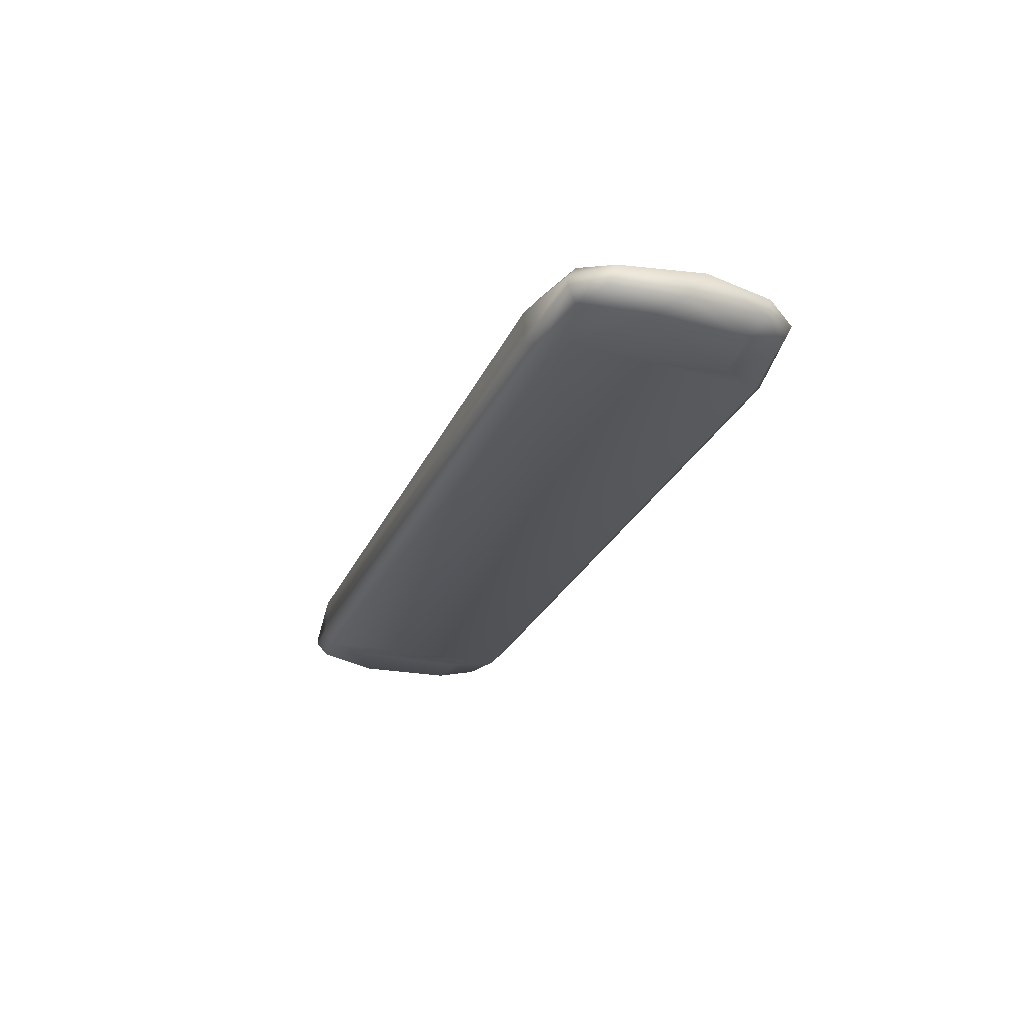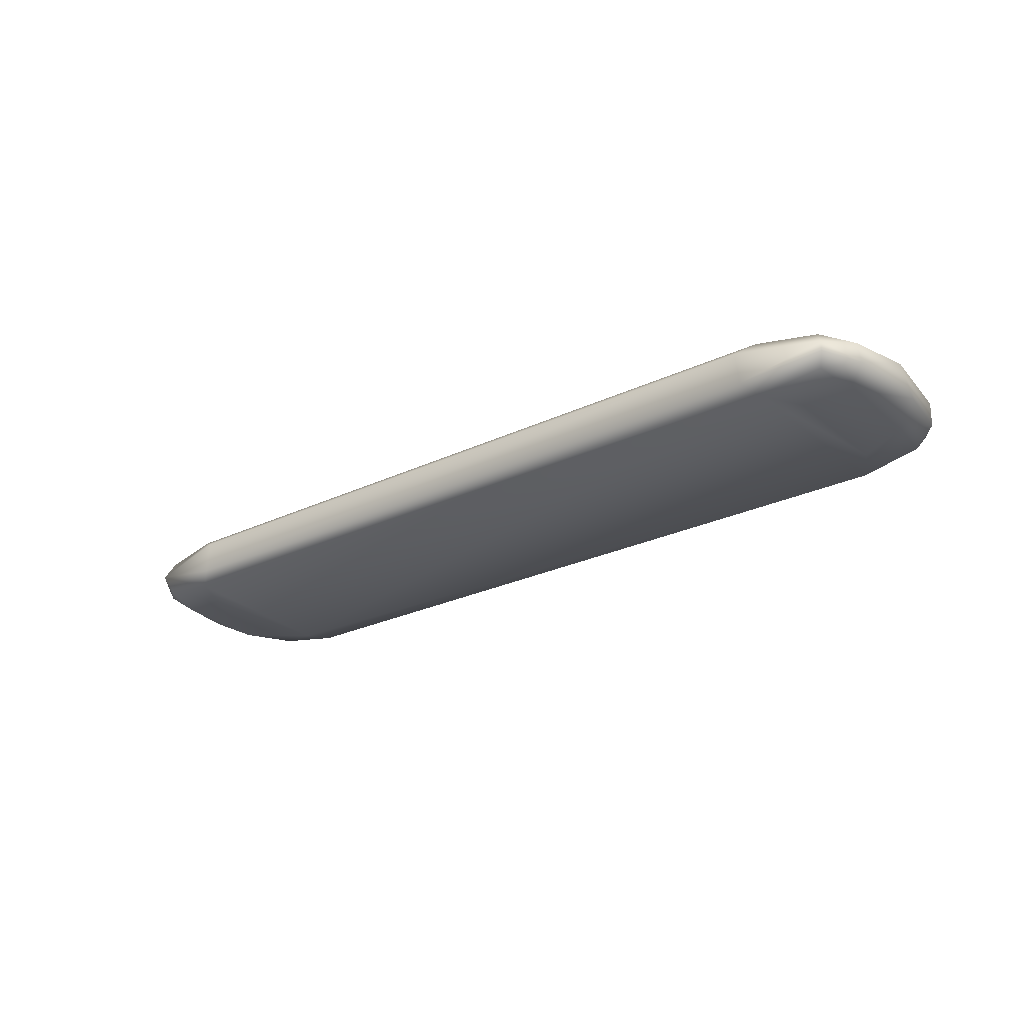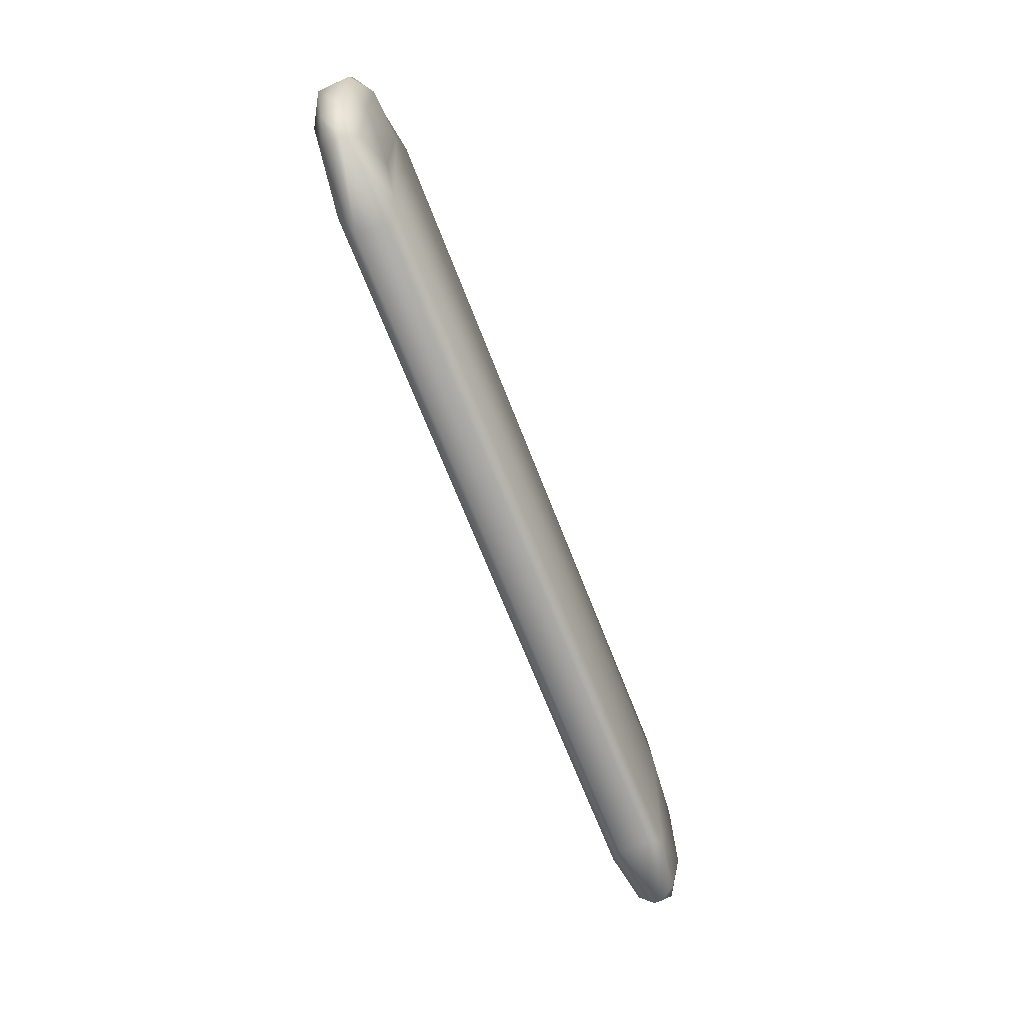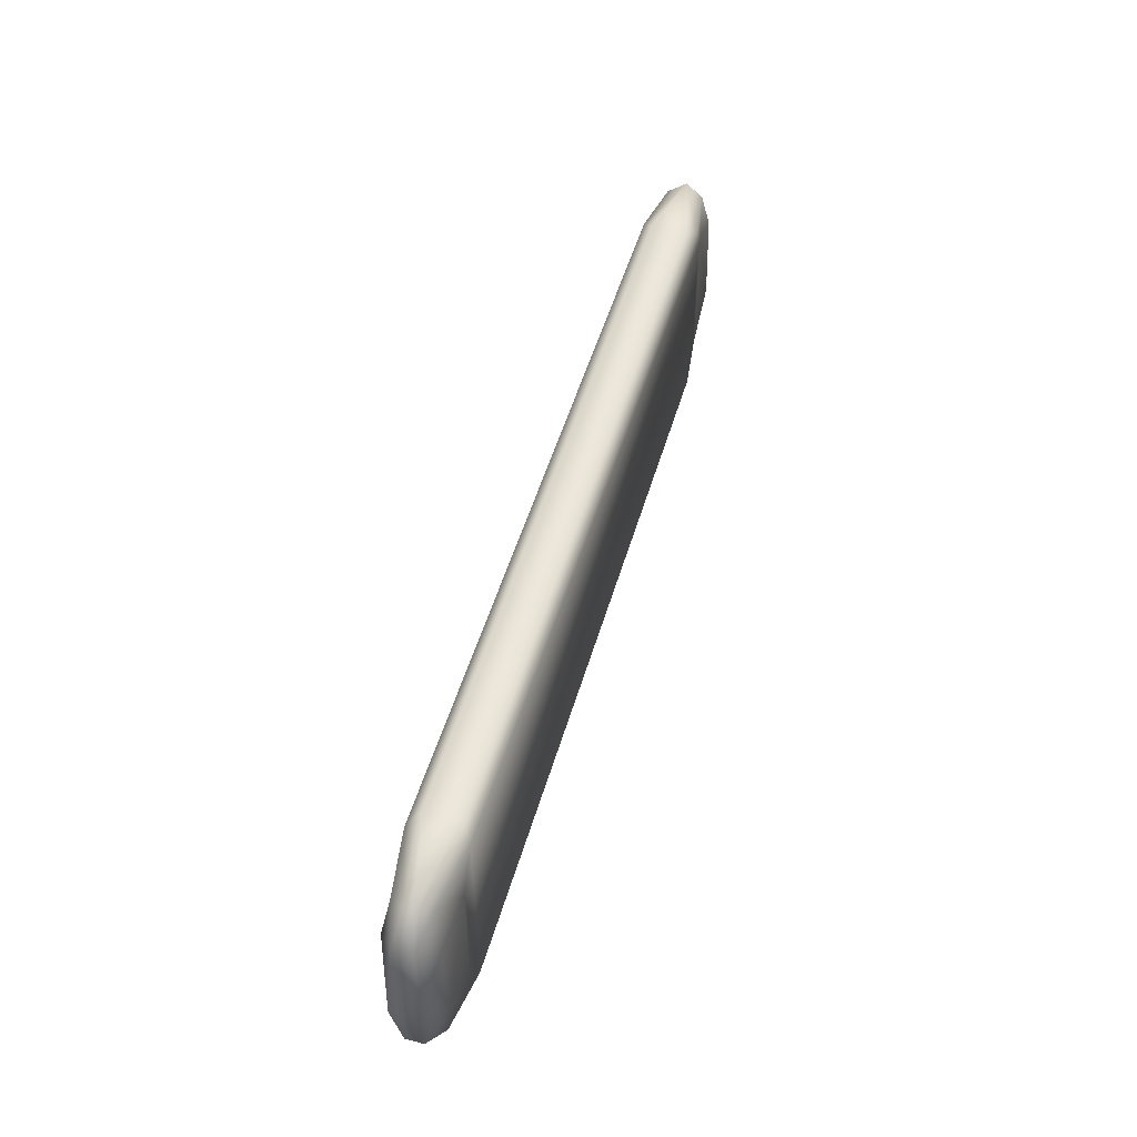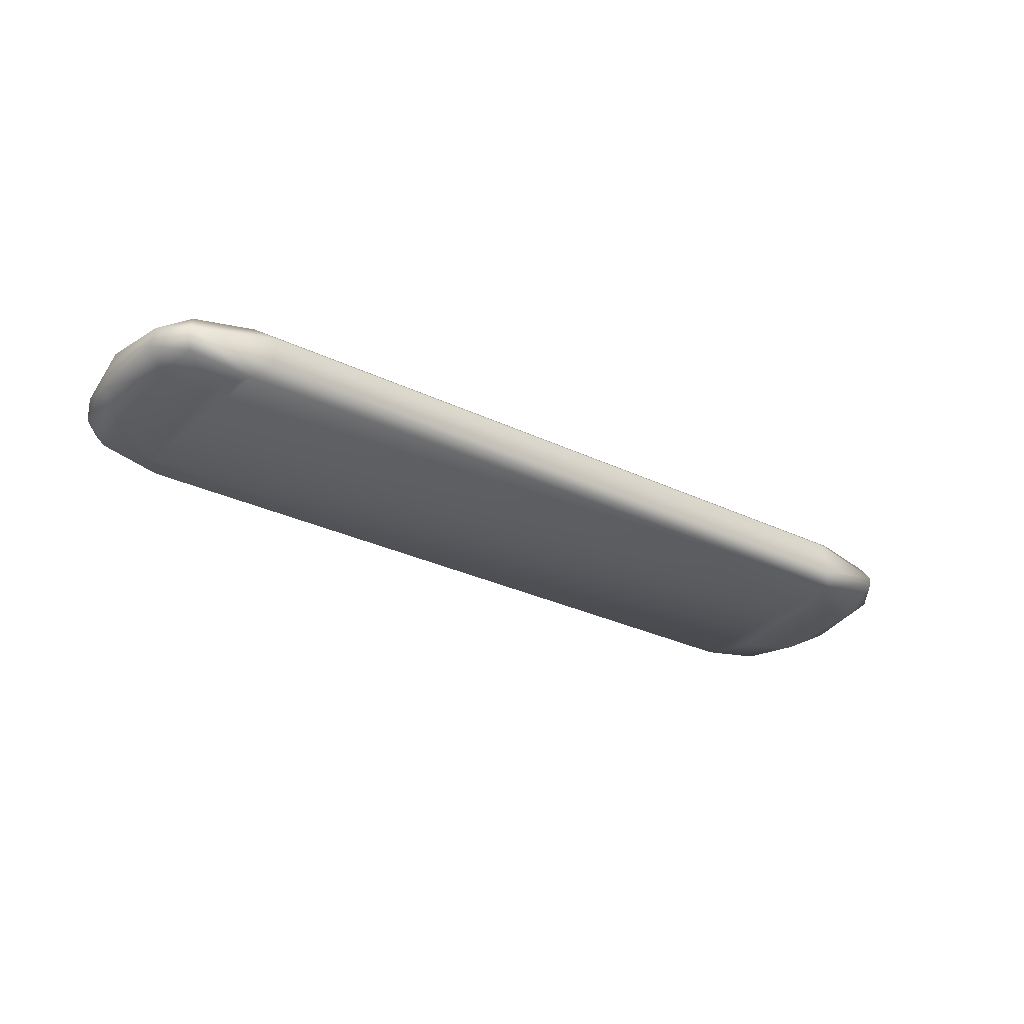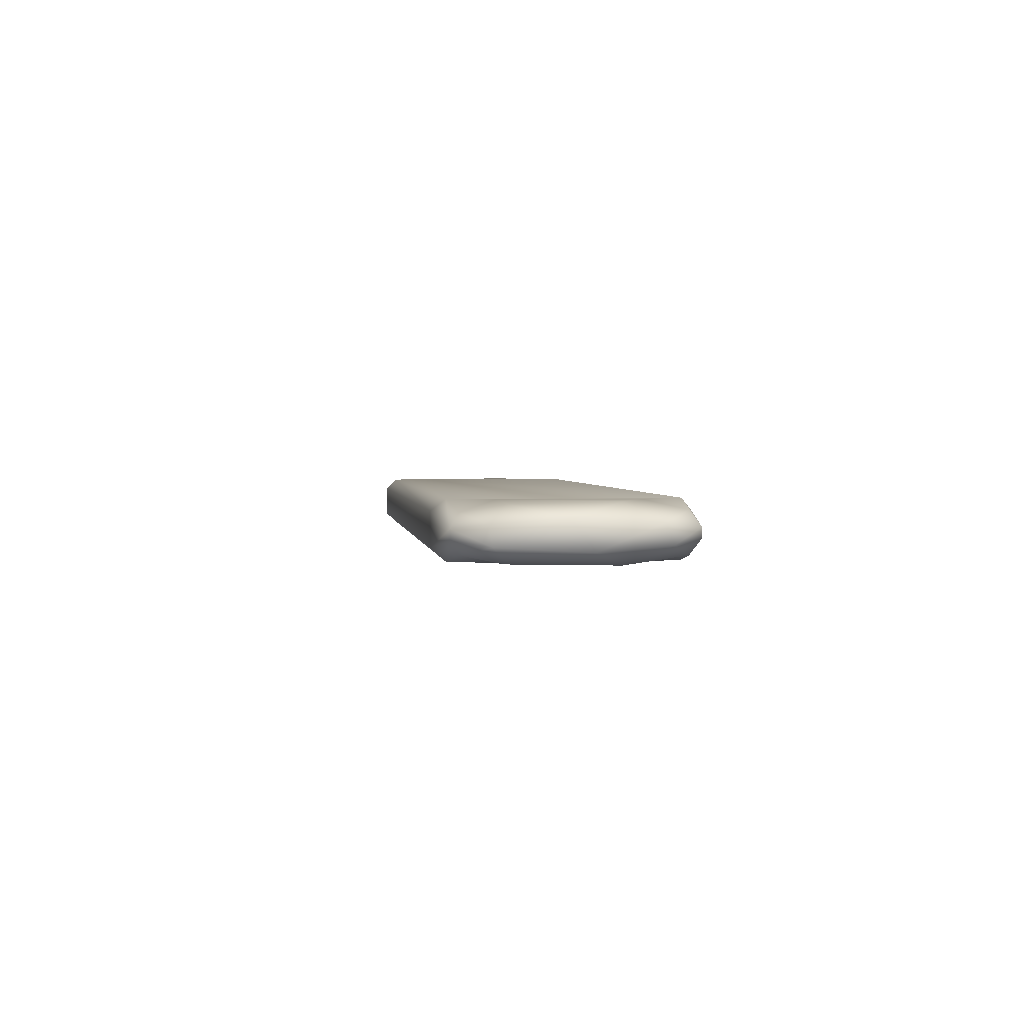
<metadata>
{"format":"obj","ext":"obj","renderer":"f3d","projection":"perspective","resolution":1024,"background":"white","views":[{"elev":-26.3,"azim":70.1,"up":"+Z"},{"elev":-25.4,"azim":-142.3,"up":"+Z"},{"elev":-66.7,"azim":-69.0,"up":"+Y"},{"elev":50.8,"azim":-73.9,"up":"+Y"},{"elev":-30.2,"azim":145.2,"up":"+Z"},{"elev":2.4,"azim":-97.2,"up":"+Z"}]}
</metadata>
<code>
o button_prototype
v -0.8852 0.2166 -0.01027
v -0.8852 -0.2166 -0.01027
v -0.9256 -0.1608 -0.01838
v -0.9505 -0.02195 -0.02871
v -0.9312 0.1493 -0.02006
v -0.7232 0.2375 -0.03191
v -0.7187 -0.2377 -0.03261
v -0.8729 0.201 -0.03644
v -0.7469 0.2121 -0.05569
v -0.8914 0.1206 -0.05102
v -0.7935 0.1285 -0.05554
v -0.8966 -0.07581 -0.05434
v -0.7939 -0.1291 -0.05546
v -0.8735 -0.1969 -0.03927
v -0.7508 -0.2114 -0.05533
v -0.8852 0.2172 0.009524
v -0.8852 -0.2172 0.009524
v -0.933 -0.1441 0.02038
v -0.95 0.02018 0.02899
v -0.9275 0.1564 0.01859
v -0.7149 0.2375 0.03251
v -0.712 -0.2377 0.03284
v -0.8729 0.201 0.03642
v -0.7491 0.2121 0.05529
v -0.8914 0.1206 0.05102
v -0.7933 0.1285 0.05555
v -0.7482 -0.2115 0.05572
v -0.8966 -0.07581 0.05434
v -0.7931 -0.1289 0.05554
v -0.8735 -0.1969 0.03925
v 0.8865 0.2192 -1.7e-05
v 0.8852 -0.2166 -0.01027
v 0.9256 -0.1608 -0.01838
v 0.9505 -0.02195 -0.02871
v 0.9312 0.1493 -0.02006
v 0.7187 0.2377 -0.03261
v 0.7232 -0.2375 -0.03191
v 0.8729 0.201 -0.03644
v 0.7488 0.2121 -0.05536
v 0.8914 0.1206 -0.05102
v 0.7935 0.1285 -0.05554
v 0.8966 -0.07581 -0.05434
v 0.8735 -0.1969 -0.03927
v 0.7806 -0.1676 -0.05579
v 0.75 -0.2133 -0.055
v 0.8852 -0.2172 0.009524
v 0.933 -0.1441 0.02038
v 0.95 0.02018 0.02899
v 0.9275 0.1564 0.01859
v 0.7135 0.2376 0.03261
v 0.7183 -0.2373 0.03203
v 0.8729 0.201 0.03642
v 0.7511 0.2131 0.05487
v 0.7806 0.1676 0.05579
v 0.8914 0.1206 0.05102
v 0.8966 -0.07581 0.05434
v 0.7941 -0.1292 0.05544
v 0.8735 -0.1969 0.03925
v 0.7478 -0.2125 0.05534
f 39 9 44
f 21 6 36
f 11 10 12
f 11 12 13
f 9 13 15
f 18 4 19
f 13 14 15
f 17 7 2
f 23 26 25
f 16 6 21
f 1 9 6
f 6 9 36
f 11 8 10
f 2 15 14
f 2 14 3
f 3 12 4
f 4 12 10
f 5 10 8
f 25 26 28
f 26 27 29
f 28 26 29
f 30 29 27
f 16 24 23
f 21 53 24
f 22 27 59
f 17 27 22
f 18 28 30
f 20 25 19
f 16 23 20
f 16 5 1
f 17 3 18
f 44 41 39
f 49 35 48
f 42 41 44
f 34 47 48
f 43 44 45
f 46 37 51
f 37 22 51
f 54 52 55
f 36 31 50
f 39 31 36
f 41 38 39
f 37 45 7
f 32 45 37
f 43 32 33
f 42 33 34
f 35 40 34
f 31 38 35
f 54 55 56
f 58 57 56
f 27 54 59
f 31 53 50
f 22 59 51
f 59 46 51
f 46 58 47
f 47 56 48
f 55 49 48
f 52 31 49
f 31 35 49
f 33 46 47
f 20 19 5
f 4 5 19
f 9 11 13
f 13 12 14
f 18 3 4
f 44 9 15
f 17 22 7
f 23 24 26
f 16 1 6
f 1 8 9
f 11 9 8
f 7 45 15
f 2 7 15
f 3 14 12
f 5 4 10
f 1 5 8
f 27 24 54
f 54 24 53
f 26 24 27
f 30 28 29
f 16 21 24
f 21 50 53
f 17 30 27
f 17 18 30
f 18 19 28
f 19 25 28
f 20 23 25
f 16 20 5
f 17 2 3
f 50 21 36
f 41 42 40
f 48 35 34
f 43 42 44
f 34 33 47
f 45 44 15
f 46 32 37
f 37 7 22
f 39 38 31
f 9 39 36
f 41 40 38
f 32 43 45
f 42 43 33
f 34 40 42
f 35 38 40
f 54 53 52
f 56 57 54
f 57 59 54
f 58 59 57
f 31 52 53
f 59 58 46
f 47 58 56
f 56 55 48
f 55 52 49
f 33 32 46

</code>
